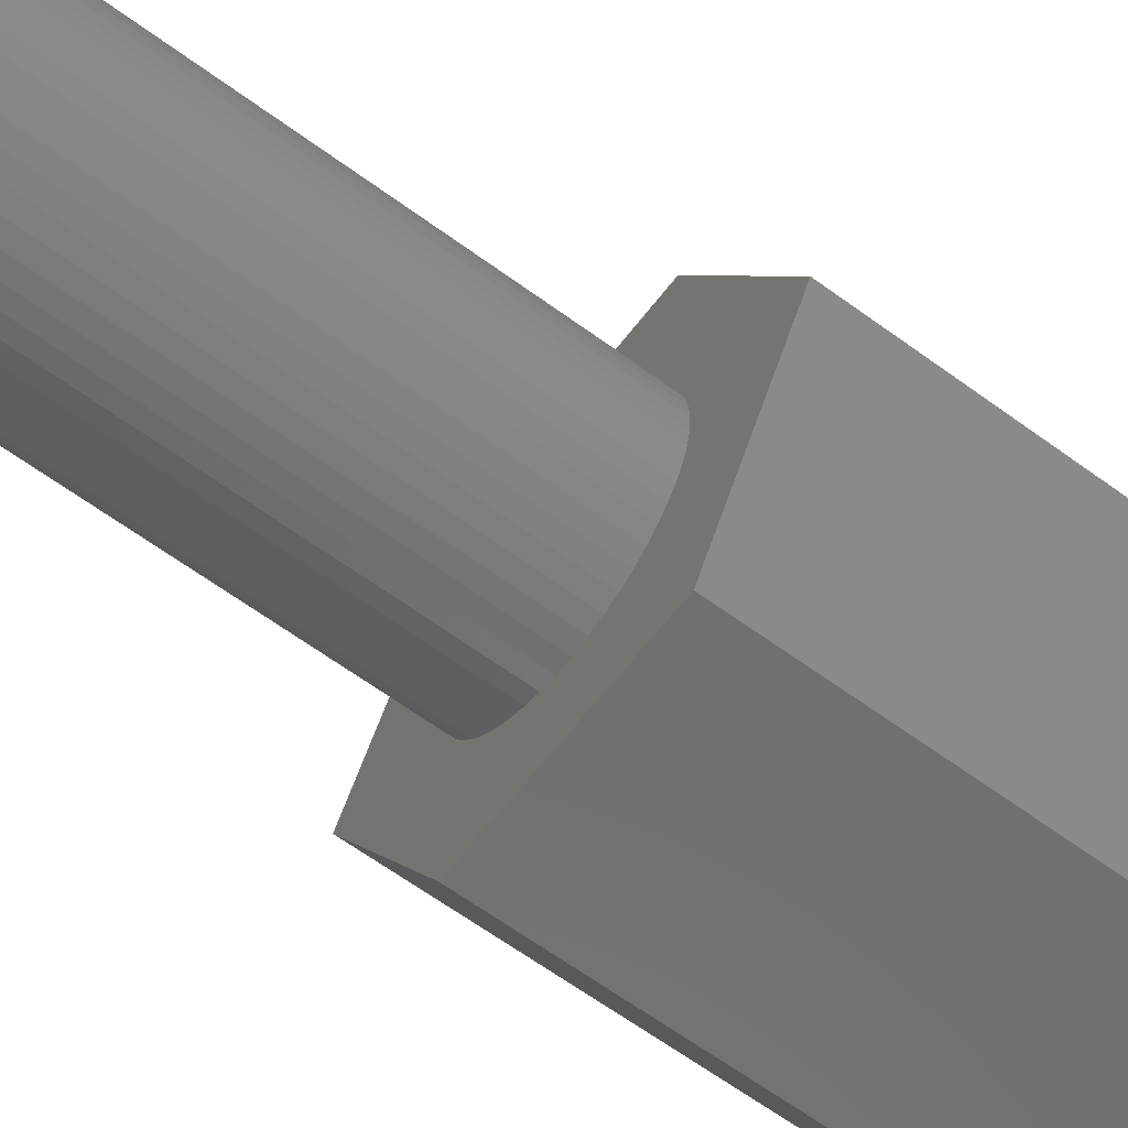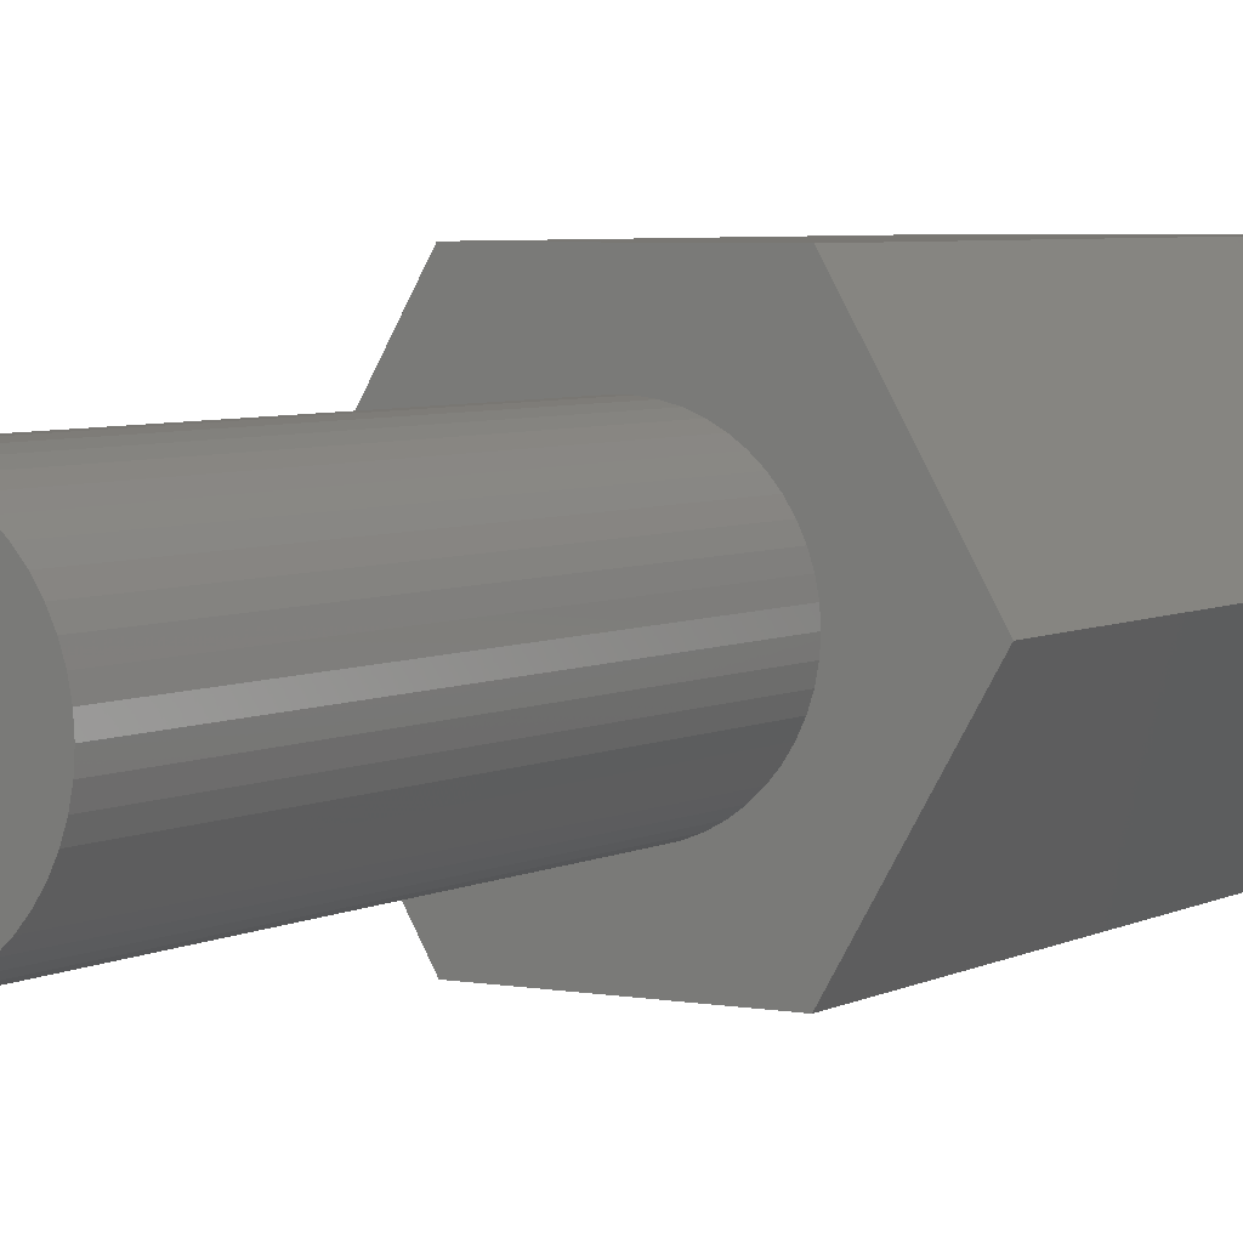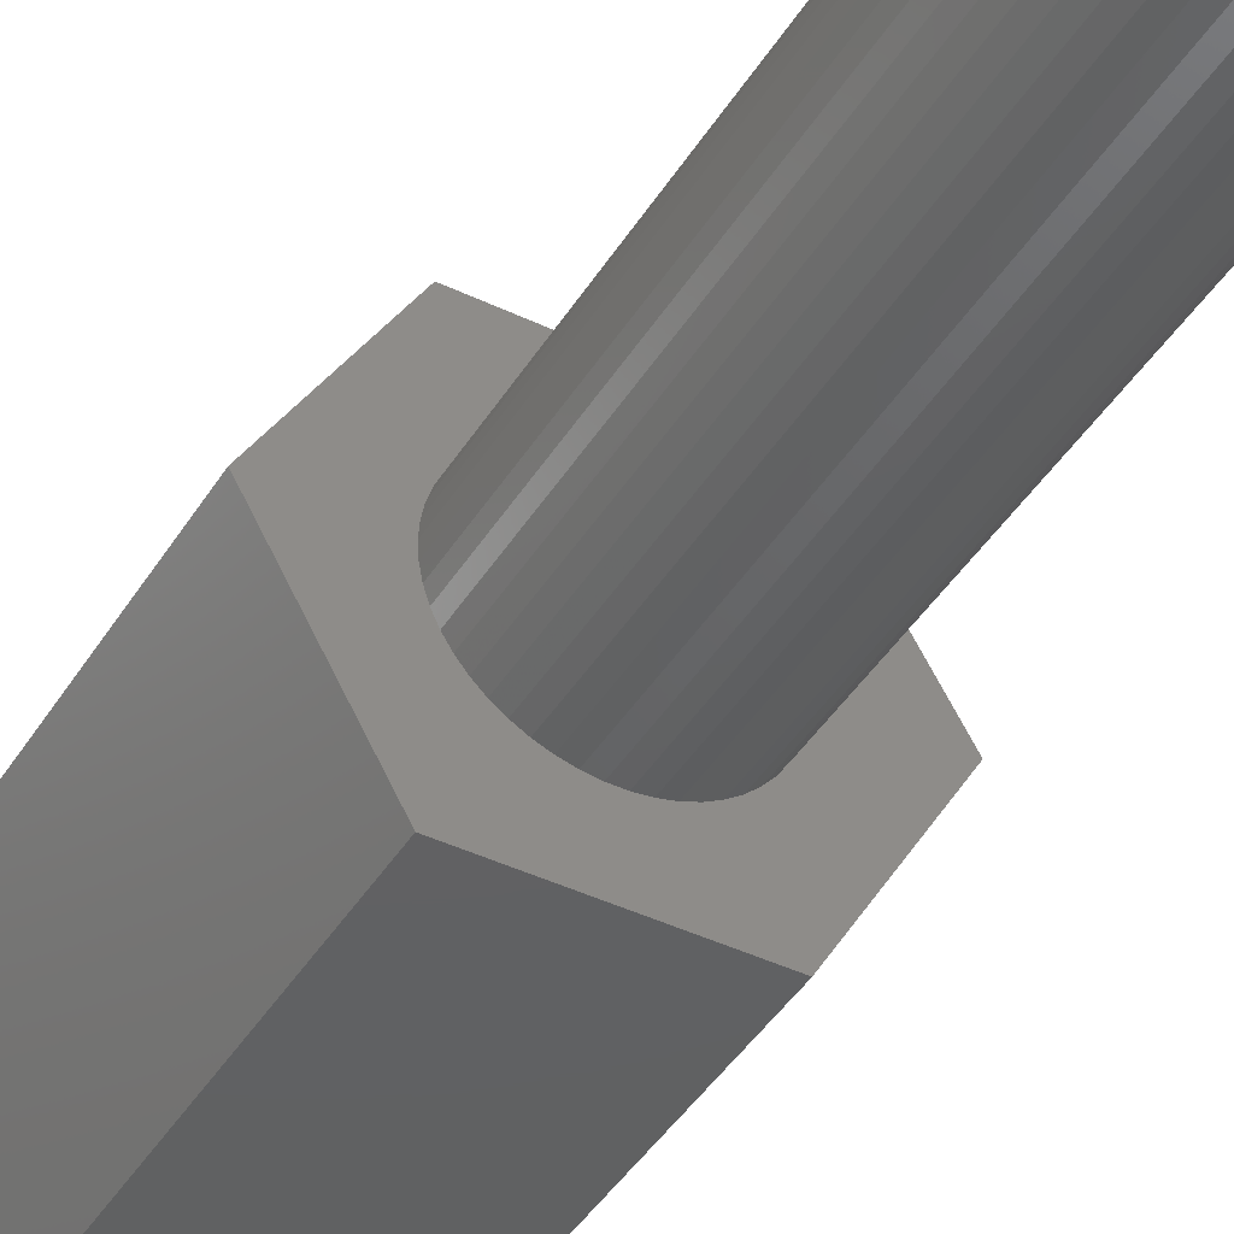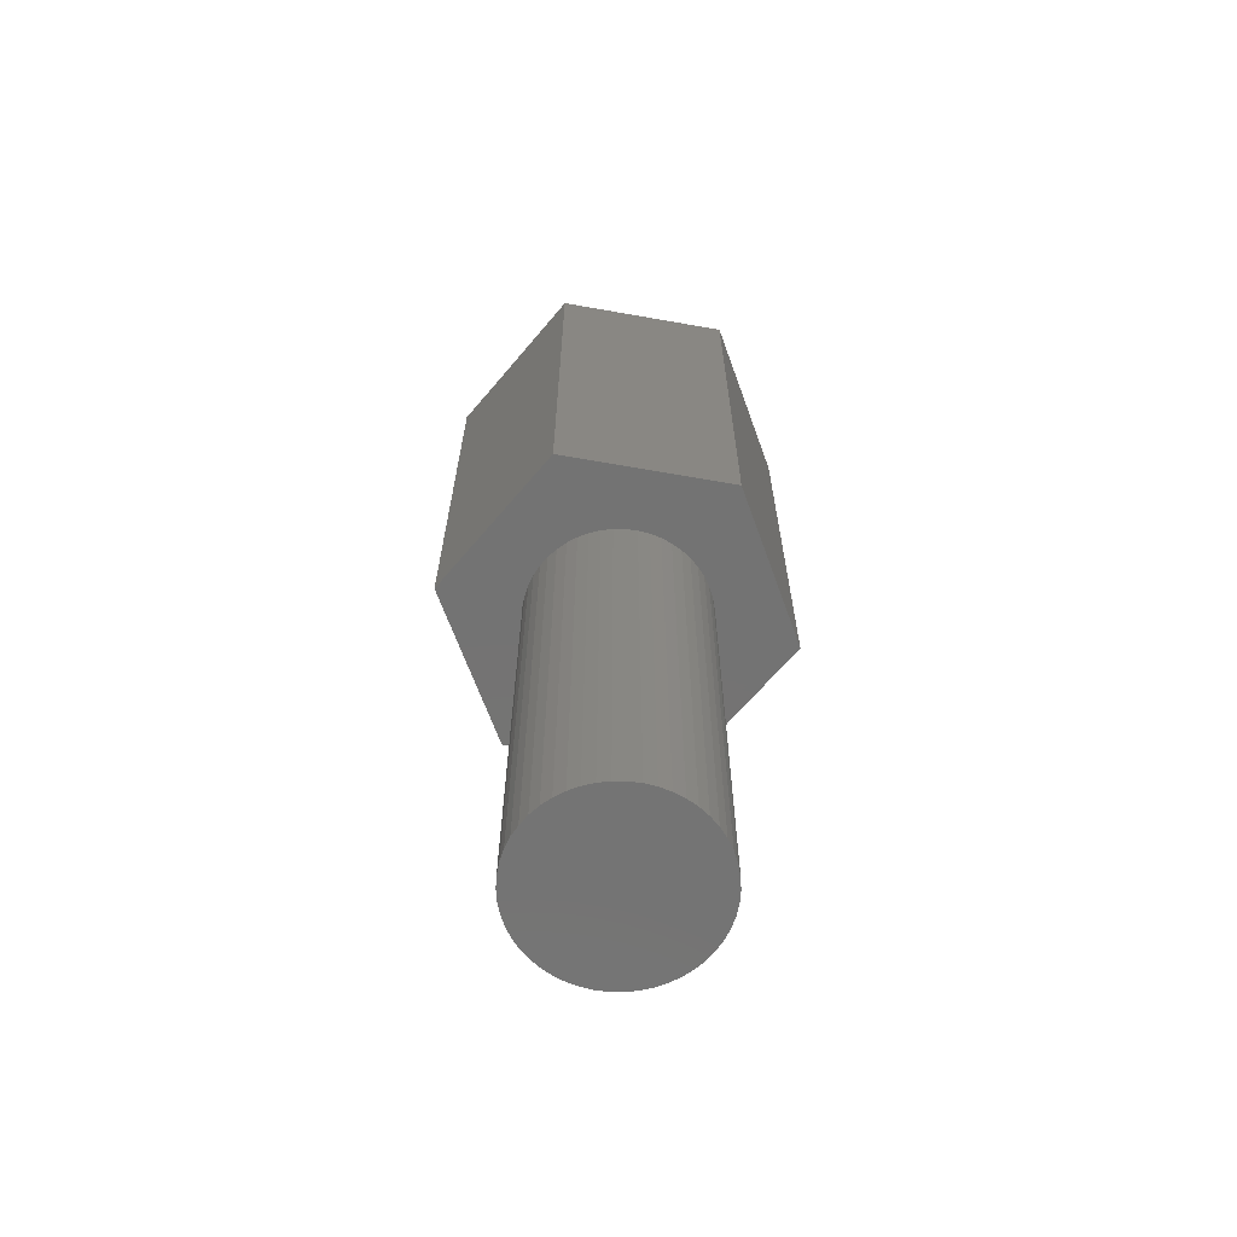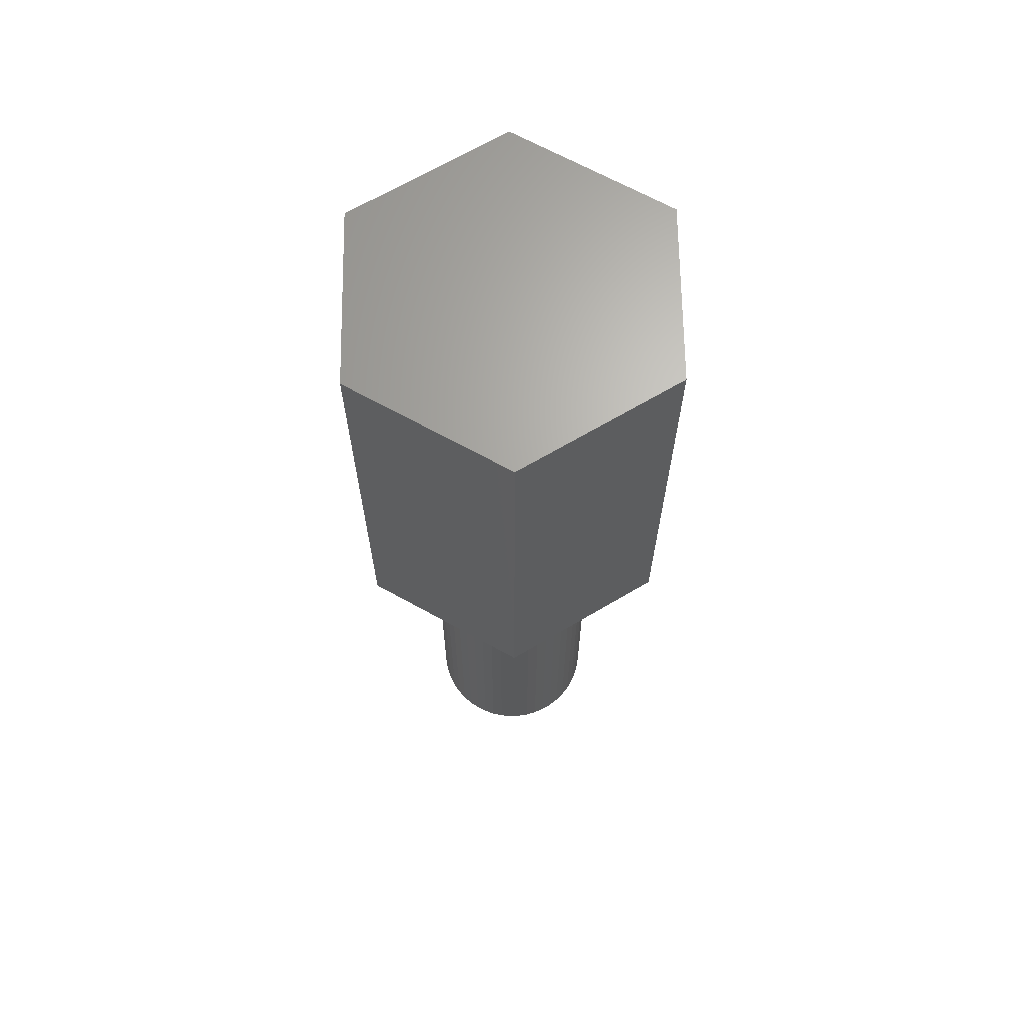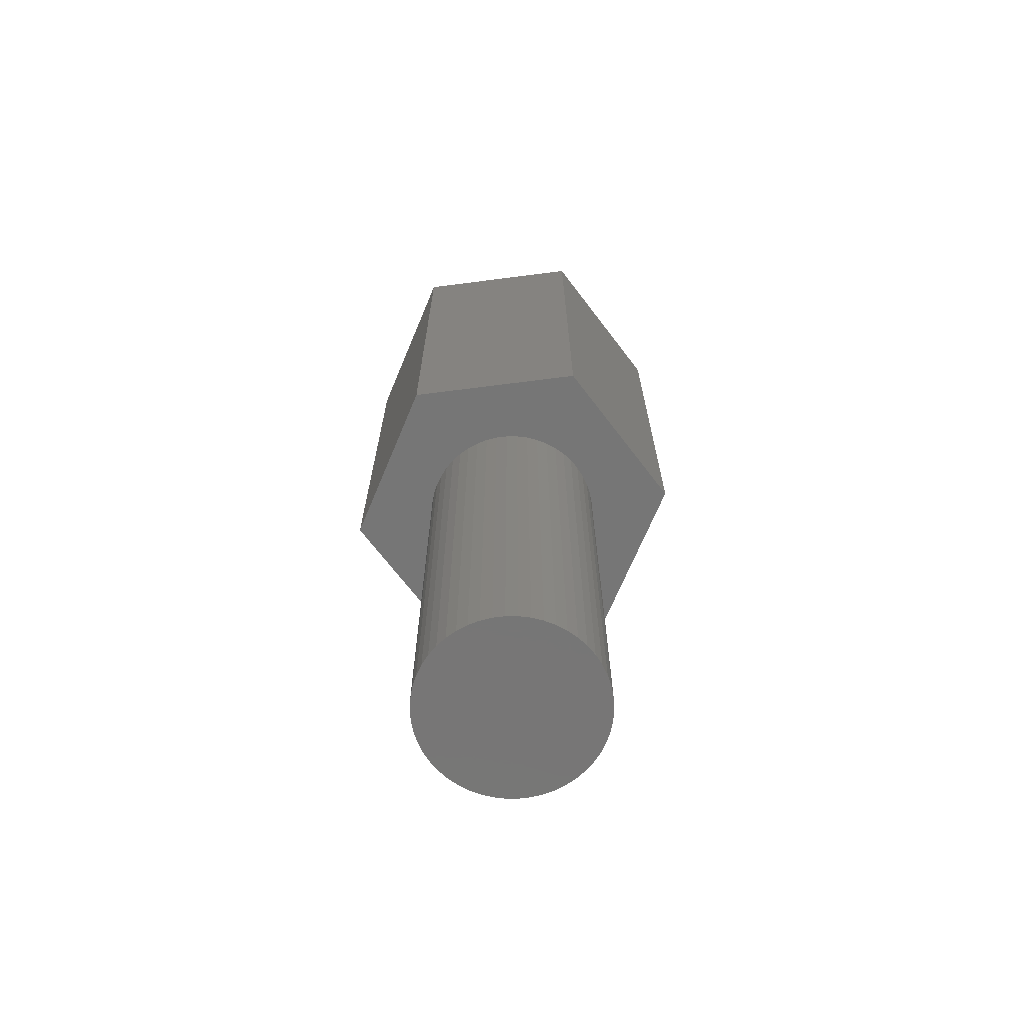
<metadata>
{"format":"stl","ext":"stl","renderer":"f3d","projection":"perspective","resolution":1024,"background":"white","views":[{"elev":-61.6,"azim":-127.0,"up":"+Y"},{"elev":4.7,"azim":-149.2,"up":"+Y"},{"elev":-43.1,"azim":150.4,"up":"+Y"},{"elev":-65.6,"azim":-130.1,"up":"+Z"},{"elev":66.4,"azim":-30.8,"up":"+Z"},{"elev":-68.8,"azim":-172.7,"up":"+Z"}]}
</metadata>
<code>
# stl→obj: 112 verts, 220 faces
v -5.77 0 0
v -2.885 4.997 16
v -2.885 4.997 0
v -5.77 0 16
v 2.885 4.997 0
v 2.885 4.997 16
v 5.77 0 0
v 2.976 -0.376 0
v 3 0 0
v 2.906 -0.7461 0
v 2.629 -1.445 0
v 2.885 -4.997 0
v 2.789 -1.104 0
v 2.427 -1.763 0
v 2.187 -2.054 0
v 1.912 -2.312 0
v 1.607 -2.533 0
v 1.277 -2.714 0
v 0.9271 -2.853 0
v 0.5621 -2.947 0
v 0.1884 -2.994 0
v -0.1884 -2.994 0
v -2.885 -4.997 0
v -0.5621 -2.947 0
v -0.9271 -2.853 0
v -1.277 -2.714 0
v -1.607 -2.533 0
v -1.912 -2.312 0
v -2.187 -2.054 0
v -2.427 -1.763 0
v -2.629 -1.445 0
v -2.789 -1.104 0
v -2.906 -0.7461 0
v -2.976 -0.376 0
v -3 0 0
v 2.976 0.376 0
v 2.906 0.7461 0
v 2.789 1.104 0
v 2.629 1.445 0
v 2.427 1.763 0
v 2.187 2.054 0
v 1.912 2.312 0
v 1.607 2.533 0
v 1.277 2.714 0
v 0.9271 2.853 0
v 0.5621 2.947 0
v 0.1884 2.994 0
v -0.1884 2.994 0
v -0.5621 2.947 0
v -0.9271 2.853 0
v -1.277 2.714 0
v -1.607 2.533 0
v -1.912 2.312 0
v -2.187 2.054 0
v -2.427 1.763 0
v -2.629 1.445 0
v -2.789 1.104 0
v -2.906 0.7461 0
v -2.976 0.376 0
v 2.885 -4.997 16
v 5.77 0 16
v -2.885 -4.997 16
v 2.976 0.376 -16
v 3 0 -16
v -3 0 -16
v -2.976 0.376 -16
v 0.1884 2.994 -16
v -0.1884 2.994 -16
v -0.1884 -2.994 -16
v 0.1884 -2.994 -16
v 2.187 2.054 -16
v 1.912 2.312 -16
v -1.912 2.312 -16
v -2.187 2.054 -16
v -0.9271 2.853 -16
v -1.277 2.714 -16
v 2.629 -1.445 -16
v 2.427 -1.763 -16
v 2.629 1.445 -16
v 2.789 1.104 -16
v 2.906 0.7461 -16
v 1.277 2.714 -16
v 0.9271 2.853 -16
v 0.5621 2.947 -16
v 1.607 2.533 -16
v -2.789 1.104 -16
v -2.629 1.445 -16
v -2.906 0.7461 -16
v -0.5621 2.947 -16
v 0.5621 -2.947 -16
v 0.9271 -2.853 -16
v 1.277 -2.714 -16
v 2.427 1.763 -16
v -2.427 1.763 -16
v -1.607 2.533 -16
v 2.976 -0.376 -16
v 1.607 -2.533 -16
v 1.912 -2.312 -16
v 2.187 -2.054 -16
v 2.906 -0.7461 -16
v 2.789 -1.104 -16
v -0.5621 -2.947 -16
v -0.9271 -2.853 -16
v -1.277 -2.714 -16
v -1.607 -2.533 -16
v -1.912 -2.312 -16
v -2.187 -2.054 -16
v -2.427 -1.763 -16
v -2.629 -1.445 -16
v -2.789 -1.104 -16
v -2.906 -0.7461 -16
v -2.976 -0.376 -16
f 1 2 3
f 2 1 4
f 5 2 6
f 2 5 3
f 7 8 9
f 7 10 8
f 11 7 12
f 7 13 10
f 7 11 13
f 12 14 11
f 12 15 14
f 12 16 15
f 12 17 16
f 12 18 17
f 12 19 18
f 12 20 19
f 12 21 20
f 12 22 21
f 23 22 12
f 22 23 24
f 24 23 25
f 25 23 26
f 23 27 26
f 23 28 27
f 23 29 28
f 23 30 29
f 23 31 30
f 1 31 23
f 31 1 32
f 32 1 33
f 33 1 34
f 34 1 35
f 36 7 9
f 37 7 36
f 38 7 37
f 39 7 38
f 7 39 5
f 40 5 39
f 41 5 40
f 42 5 41
f 43 5 42
f 44 5 43
f 45 5 44
f 46 5 45
f 47 5 46
f 48 5 47
f 3 48 49
f 3 49 50
f 3 50 51
f 48 3 5
f 52 3 51
f 53 3 52
f 54 3 53
f 55 3 54
f 56 3 55
f 1 56 57
f 1 57 58
f 1 58 59
f 1 59 35
f 56 1 3
f 6 60 61
f 2 60 6
f 2 62 60
f 62 2 4
f 60 7 61
f 7 60 12
f 61 5 6
f 5 61 7
f 23 60 62
f 60 23 12
f 23 4 1
f 4 23 62
f 9 63 36
f 63 9 64
f 65 59 66
f 59 65 35
f 67 48 47
f 48 67 68
f 69 21 22
f 21 69 70
f 71 42 41
f 42 71 72
f 73 54 53
f 54 73 74
f 75 51 50
f 51 75 76
f 14 77 11
f 77 14 78
f 38 79 39
f 79 38 80
f 36 81 37
f 81 36 63
f 82 45 44
f 45 82 83
f 83 46 45
f 46 83 84
f 72 43 42
f 43 72 85
f 86 56 87
f 56 86 57
f 88 57 86
f 57 88 58
f 89 50 49
f 50 89 75
f 70 20 21
f 20 70 90
f 91 18 19
f 18 91 92
f 37 80 38
f 80 37 81
f 40 71 41
f 71 40 93
f 39 93 40
f 93 39 79
f 84 47 46
f 47 84 67
f 85 44 43
f 44 85 82
f 87 55 94
f 55 87 56
f 94 54 74
f 54 94 55
f 66 58 88
f 58 66 59
f 76 52 51
f 52 76 95
f 95 53 52
f 53 95 73
f 68 49 48
f 49 68 89
f 8 64 9
f 64 8 96
f 92 17 18
f 17 92 97
f 98 15 16
f 15 98 99
f 10 96 8
f 96 10 100
f 96 63 64
f 100 63 96
f 100 81 63
f 101 81 100
f 101 80 81
f 77 80 101
f 77 79 80
f 78 79 77
f 78 93 79
f 99 93 78
f 99 71 93
f 98 71 99
f 98 72 71
f 97 72 98
f 97 85 72
f 92 85 97
f 92 82 85
f 91 82 92
f 91 83 82
f 90 83 91
f 90 84 83
f 70 84 90
f 70 67 84
f 69 67 70
f 69 68 67
f 102 68 69
f 102 89 68
f 103 89 102
f 103 75 89
f 104 75 103
f 104 76 75
f 105 76 104
f 105 95 76
f 106 95 105
f 106 73 95
f 107 73 106
f 107 74 73
f 108 74 107
f 108 94 74
f 109 94 108
f 109 87 94
f 110 87 109
f 110 86 87
f 111 86 110
f 111 88 86
f 112 88 111
f 112 66 88
f 66 112 65
f 11 101 13
f 101 11 77
f 15 78 14
f 78 15 99
f 103 24 25
f 24 103 102
f 107 28 29
f 28 107 106
f 108 31 109
f 31 108 30
f 110 33 111
f 33 110 32
f 90 19 20
f 19 90 91
f 97 16 17
f 16 97 98
f 13 100 10
f 100 13 101
f 102 22 24
f 22 102 69
f 104 25 26
f 25 104 103
f 106 27 28
f 27 106 105
f 107 30 108
f 30 107 29
f 109 32 110
f 32 109 31
f 111 34 112
f 34 111 33
f 112 35 65
f 35 112 34
f 105 26 27
f 26 105 104

</code>
